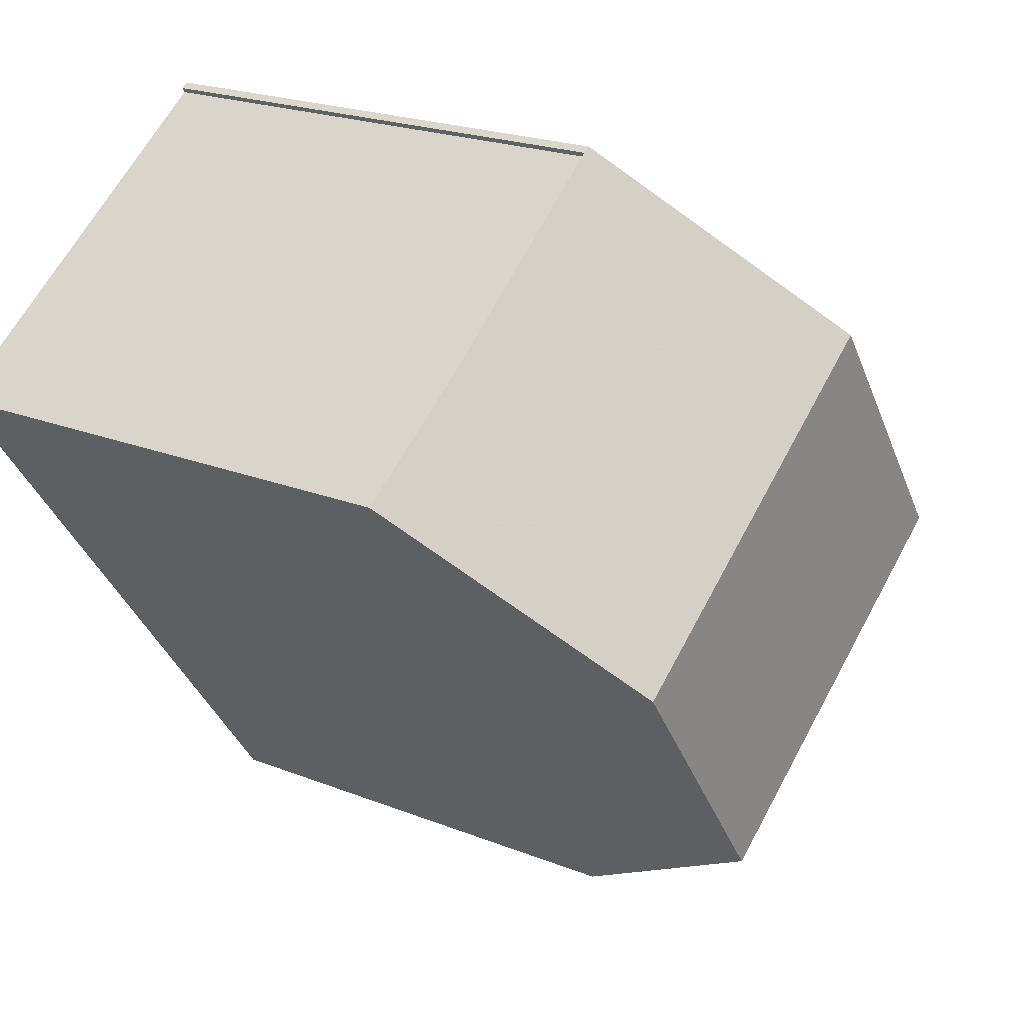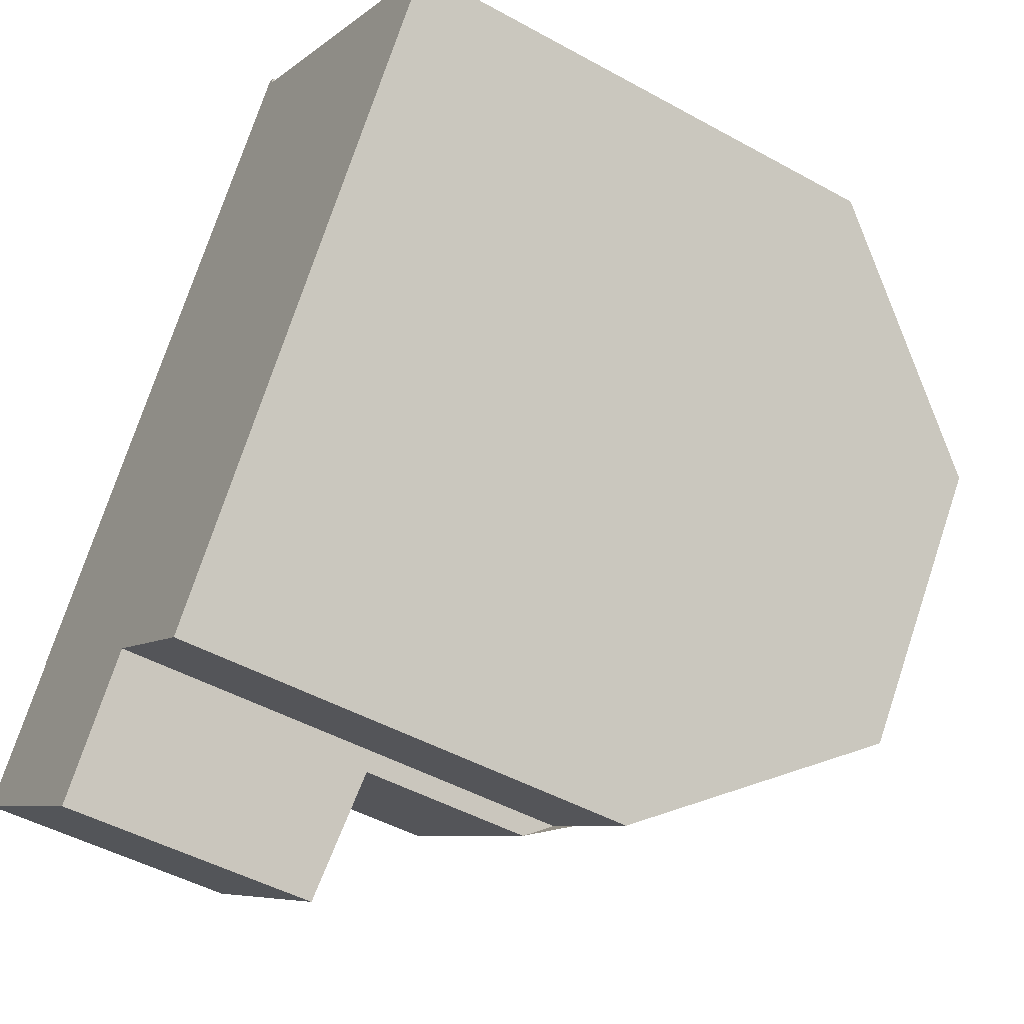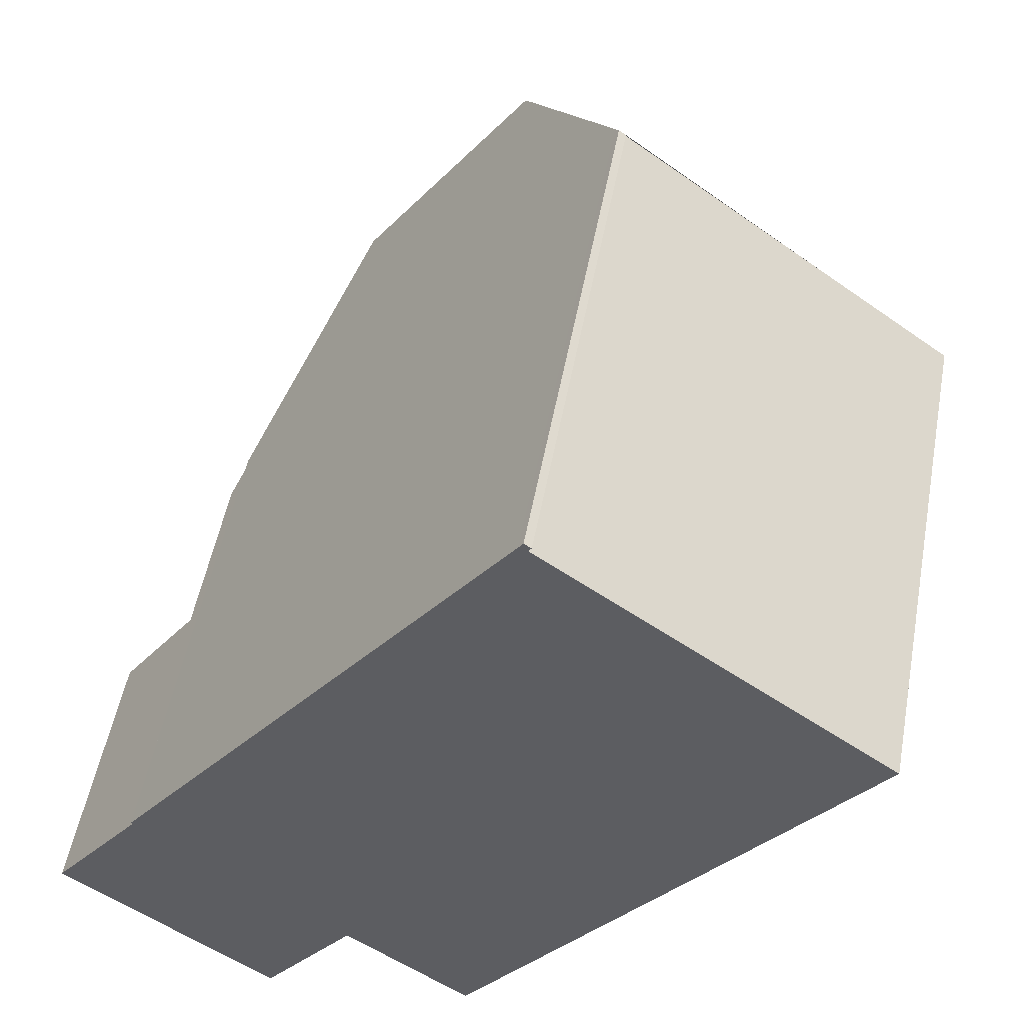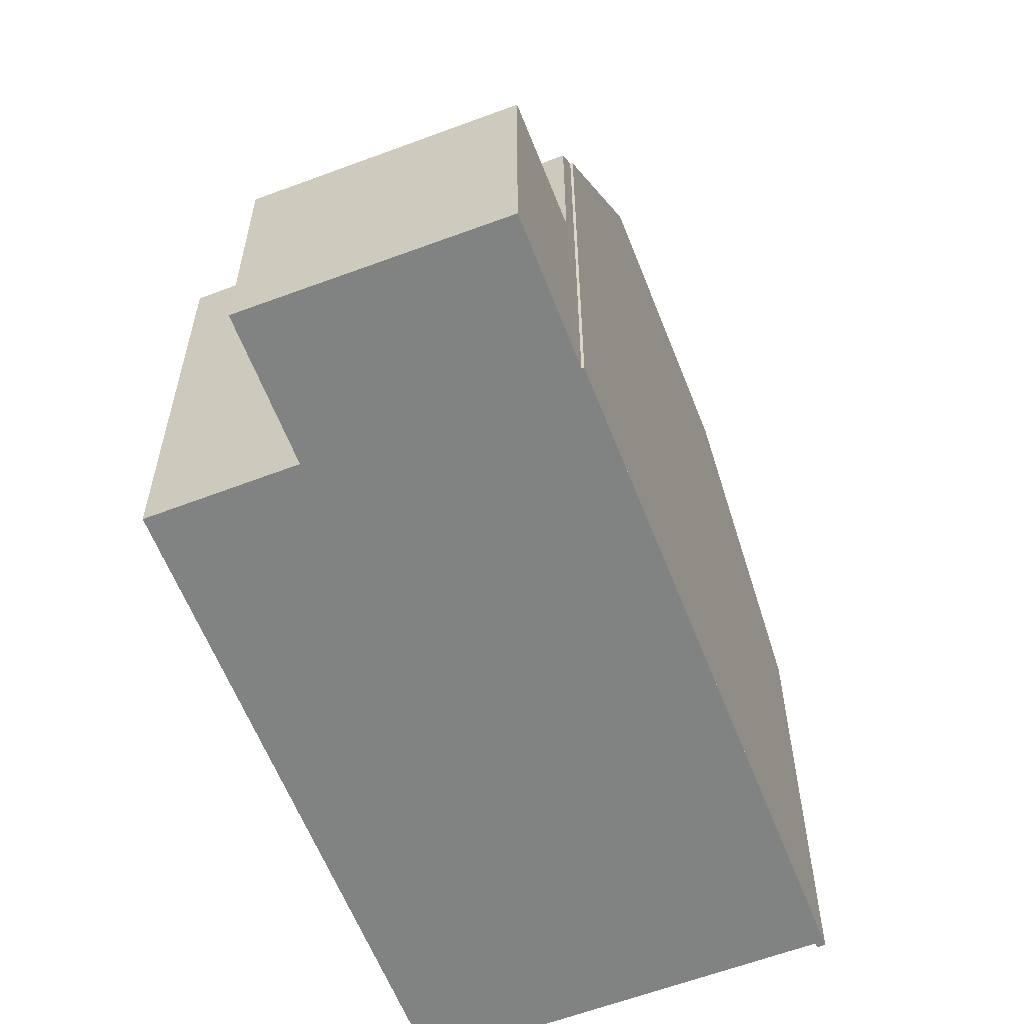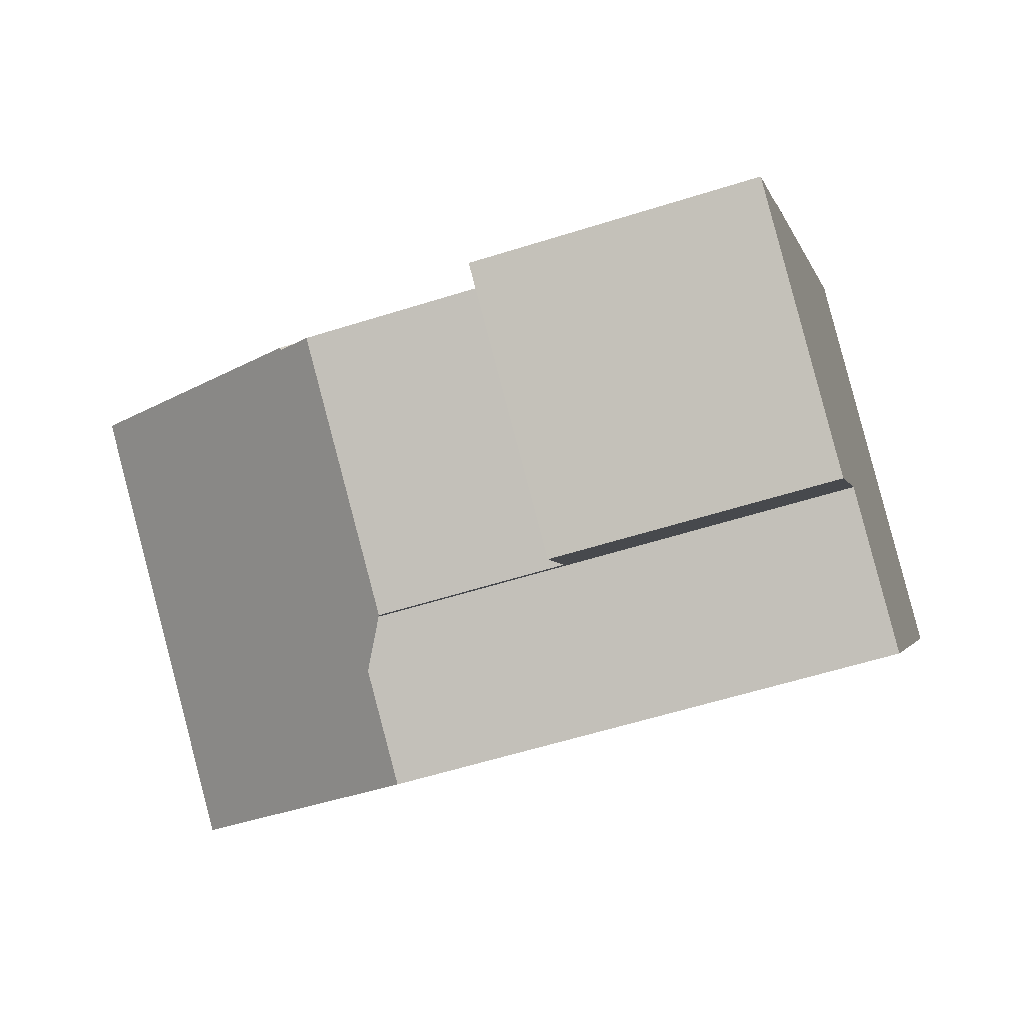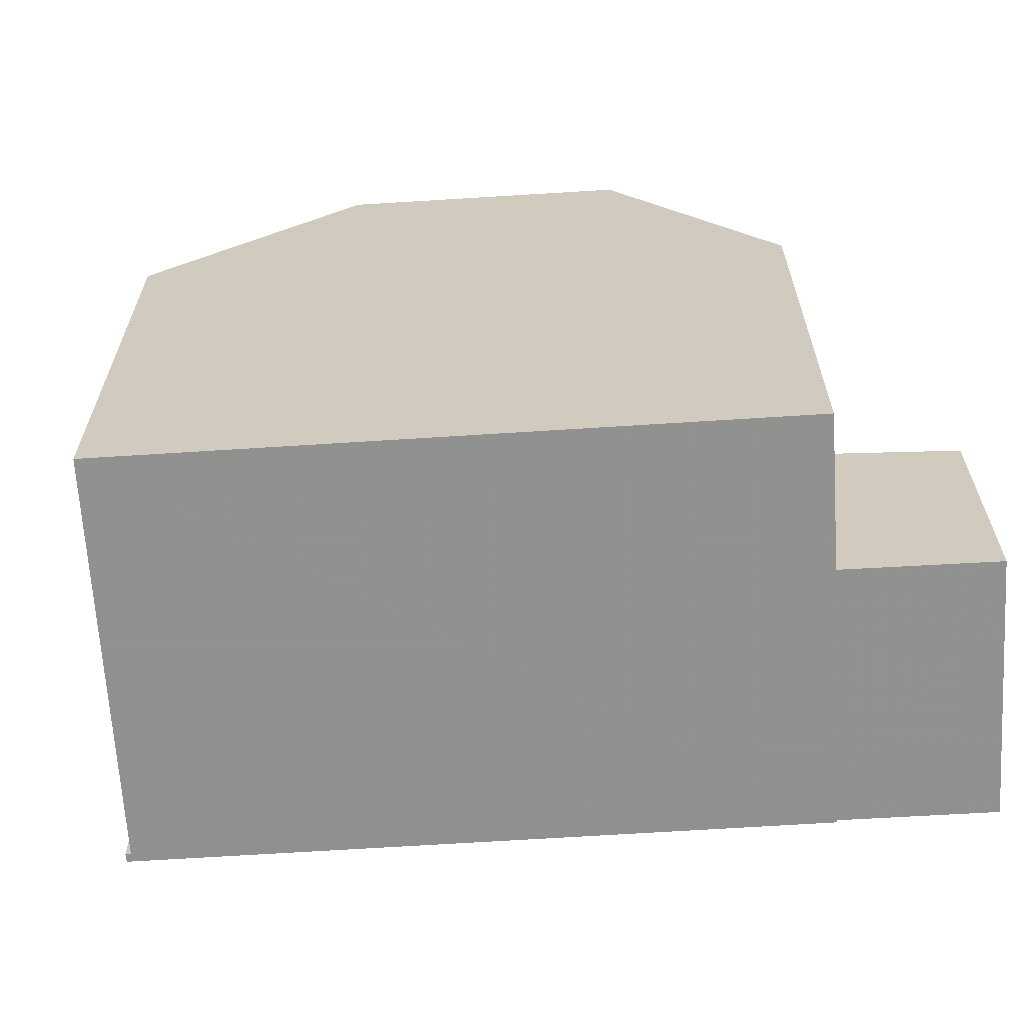
<metadata>
{"format":"obj","ext":"obj","renderer":"f3d","projection":"perspective","resolution":1024,"background":"white","views":[{"elev":21.1,"azim":-54.4,"up":"+Y"},{"elev":-47.5,"azim":-122.0,"up":"+Y"},{"elev":51.5,"azim":-169.5,"up":"+Y"},{"elev":-60.6,"azim":57.2,"up":"+Z"},{"elev":-57.2,"azim":108.3,"up":"+Y"},{"elev":-65.8,"azim":-50.4,"up":"+Z"}]}
</metadata>
<code>
v -703.7 -1534 6.813
v -699.2 -1531 6.829
v -699.2 -1531 6.757
v -699.2 -1531 6.762
v -693.8 -1538 6.494
v -693.8 -1538 6.471
v -696.7 -1540 6.422
v -698.3 -1541 6.418
v -692.5 -1540 3.523
v -695.4 -1542 3.509
v -697.4 -1533 9.659
v -702 -1536 9.687
v -699.7 -1540 9.656
v -695.1 -1536 9.628
v -697.4 -1533 9.659
v -695.1 -1536 9.628
v -702 -1536 9.687
v -697.4 -1533 9.659
v -695.1 -1536 9.628
v -699.7 -1540 9.656
v -693.6 -1538 6.048
v -696.5 -1540 6.04
v -696.1 -1541 3.594
v -693.2 -1539 3.606
v -696.5 -1540 3.637
v -693.6 -1538 3.649
v -696.4 -1540 3.637
v -693.6 -1538 3.649
v -696.5 -1540 3.637
v -699.2 -1531 6.761
v -697.4 -1533 9.659
v -695.1 -1536 9.628
v -693.8 -1538 6.488
v -696.4 -1540 3.637
v -696.5 -1540 6.04
v -693.6 -1538 6.048
v -703.7 -1534 6.889
v -699.1 -1531 6.868
v -699.1 -1531 6.868
v -694.1 -1538 7.389
v -694.1 -1538 7.389
v -698.7 -1541 7.301
v -698 -1538 9.645
v -697 -1540 7.334
v -700.3 -1535 9.677
v -696.1 -1541 3.595
v -695.4 -1542 3.51
v -698 -1538 9.645
v -702 -1533 6.881
v -700.3 -1535 9.677
v -696.4 -1540 6.04
v -696.4 -1540 6.04
v -702.1 -1533 6.819
v -699.7 -1540 9.656
v -698.7 -1541 7.301
v -700 -1539 9.659
v -699.7 -1540 9.656
v -698.3 -1541 6.418
v -695.4 -1542 3.512
v -692.5 -1540 3.524
v -695.4 -1542 3.512
v -702.1 -1533 6.819
v -703.7 -1534 6.813
v -703.7 -1534 0
v -702.1 -1533 0
v -699.2 -1531 6.757
v -699.2 -1531 6.829
v -699.2 -1531 0
v -699.2 -1531 0
v -699.2 -1531 6.761
v -699.2 -1531 6.757
v -699.2 -1531 0
v -699.2 -1531 0
v -699.1 -1531 6.868
v -699.2 -1531 6.762
v -699.2 -1531 0
v -699.1 -1531 0
v -693.8 -1538 6.488
v -693.8 -1538 6.494
v -693.8 -1538 0
v -693.8 -1538 0
v -693.6 -1538 6.048
v -693.8 -1538 6.471
v -693.8 -1538 0
v -693.6 -1538 8.882e-16
v -698.3 -1541 6.418
v -696.7 -1540 6.422
v -696.7 -1540 0
v -698.3 -1541 0
v -698.7 -1541 7.301
v -698.3 -1541 6.418
v -698.3 -1541 0
v -698.7 -1541 -8.882e-16
v -695.4 -1542 3.51
v -692.5 -1540 3.523
v -692.5 -1540 0
v -695.4 -1542 0
v -695.4 -1542 3.512
v -695.4 -1542 3.509
v -695.4 -1542 0
v -695.4 -1542 0
v -695.1 -1536 9.628
v -697.4 -1533 9.659
v -697.4 -1533 0
v -695.1 -1536 -1.776e-15
v -700 -1539 9.659
v -699.7 -1540 9.656
v -699.7 -1540 0
v -700 -1539 0
v -703.7 -1534 6.889
v -702 -1536 9.687
v -702 -1536 0
v -703.7 -1534 0
v -694.1 -1538 7.389
v -695.1 -1536 9.628
v -695.1 -1536 -1.776e-15
v -694.1 -1538 0
v -696.5 -1540 3.637
v -696.1 -1541 3.594
v -696.1 -1541 0
v -696.5 -1540 0
v -692.5 -1540 3.524
v -693.2 -1539 3.606
v -693.2 -1539 4.441e-16
v -692.5 -1540 0
v -693.2 -1539 3.606
v -693.6 -1538 3.649
v -693.6 -1538 -4.441e-16
v -693.2 -1539 4.441e-16
v -699.2 -1531 6.762
v -699.2 -1531 6.761
v -699.2 -1531 0
v -699.2 -1531 0
v -693.8 -1538 6.471
v -693.8 -1538 6.488
v -693.8 -1538 0
v -693.8 -1538 0
v -696.7 -1540 6.422
v -696.5 -1540 6.04
v -696.5 -1540 0
v -696.7 -1540 0
v -703.7 -1534 6.813
v -703.7 -1534 6.889
v -703.7 -1534 0
v -703.7 -1534 0
v -697.4 -1533 9.659
v -699.1 -1531 6.868
v -699.1 -1531 0
v -697.4 -1533 0
v -693.8 -1538 6.494
v -694.1 -1538 7.389
v -694.1 -1538 0
v -693.8 -1538 0
v -699.7 -1540 9.656
v -698.7 -1541 7.301
v -698.7 -1541 -8.882e-16
v -699.7 -1540 0
v -695.4 -1542 3.509
v -695.4 -1542 3.51
v -695.4 -1542 0
v -695.4 -1542 0
v -699.2 -1531 6.829
v -702.1 -1533 6.819
v -702.1 -1533 0
v -699.2 -1531 0
v -702 -1536 9.687
v -700 -1539 9.659
v -700 -1539 0
v -702 -1536 0
v -698.3 -1541 6.418
v -698.3 -1541 6.418
v -698.3 -1541 0
v -698.3 -1541 0
v -692.5 -1540 3.523
v -692.5 -1540 3.524
v -692.5 -1540 0
v -692.5 -1540 0
v -696.1 -1541 3.594
v -695.4 -1542 3.512
v -695.4 -1542 0
v -696.1 -1541 0
v -693.8 -1538 0
v -693.8 -1538 0
v -692.5 -1540 0
v -695.4 -1542 0
v -696.7 -1540 0
v -698.3 -1541 0
v -703.7 -1534 0
v -699.2 -1531 0
v -699.2 -1531 0
v -699.2 -1531 0
f 59 47 10 61
f 57 13 56
f 15 11 14 16
f 50 17 37 49
f 46 23 25 27
f 34 28 21 51
f 39 18 31 38
f 41 5 33 40
f 58 8 42 55
f 49 37 1 53
f 38 30 4 39
f 40 32 19 41
f 55 42 20 54
f 43 32 40 44
f 60 9 47 59
f 45 15 16 48
f 49 38 31 50
f 27 26 24 46
f 51 22 29 34
f 44 40 33 6 36 52
f 53 2 3 30 38 49
f 54 43 44 55
f 56 12 45 48 57
f 55 44 52 35 7 58
f 59 46 24 60
f 61 23 46 59
f 63 64 65 62
f 67 68 69 66
f 71 72 73 70
f 75 76 77 74
f 79 80 81 78
f 83 84 85 82
f 87 88 89 86
f 91 92 93 90
f 95 96 97 94
f 99 100 101 98
f 103 104 105 102
f 107 108 109 106
f 111 112 113 110
f 115 116 117 114
f 119 120 121 118
f 123 124 125 122
f 127 128 129 126
f 131 132 133 130
f 135 136 137 134
f 139 140 141 138
f 143 144 145 142
f 147 148 149 146
f 151 152 153 150
f 155 156 157 154
f 159 160 161 158
f 163 164 165 162
f 167 168 169 166
f 171 172 173 170
f 175 176 177 174
f 179 180 181 178
f 183 184 185 186 187 188 189 190 191 182

</code>
